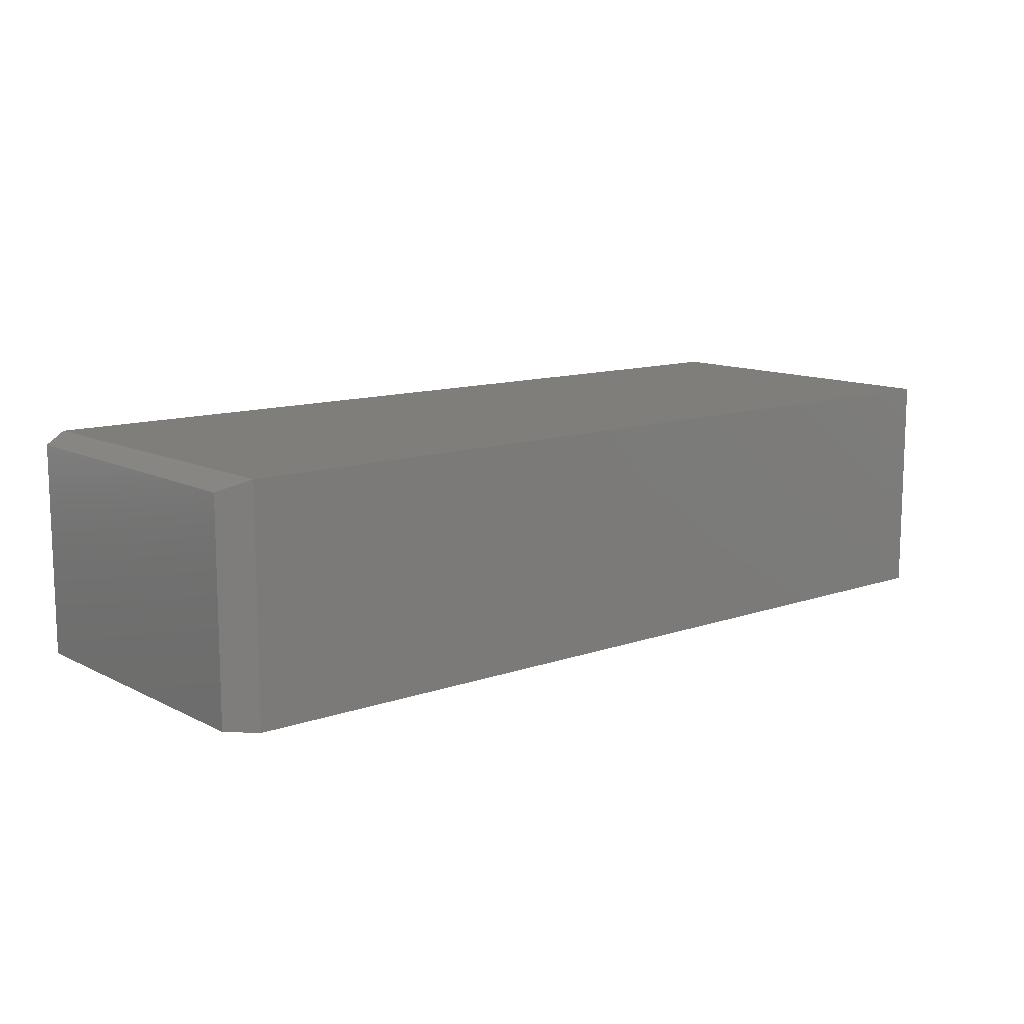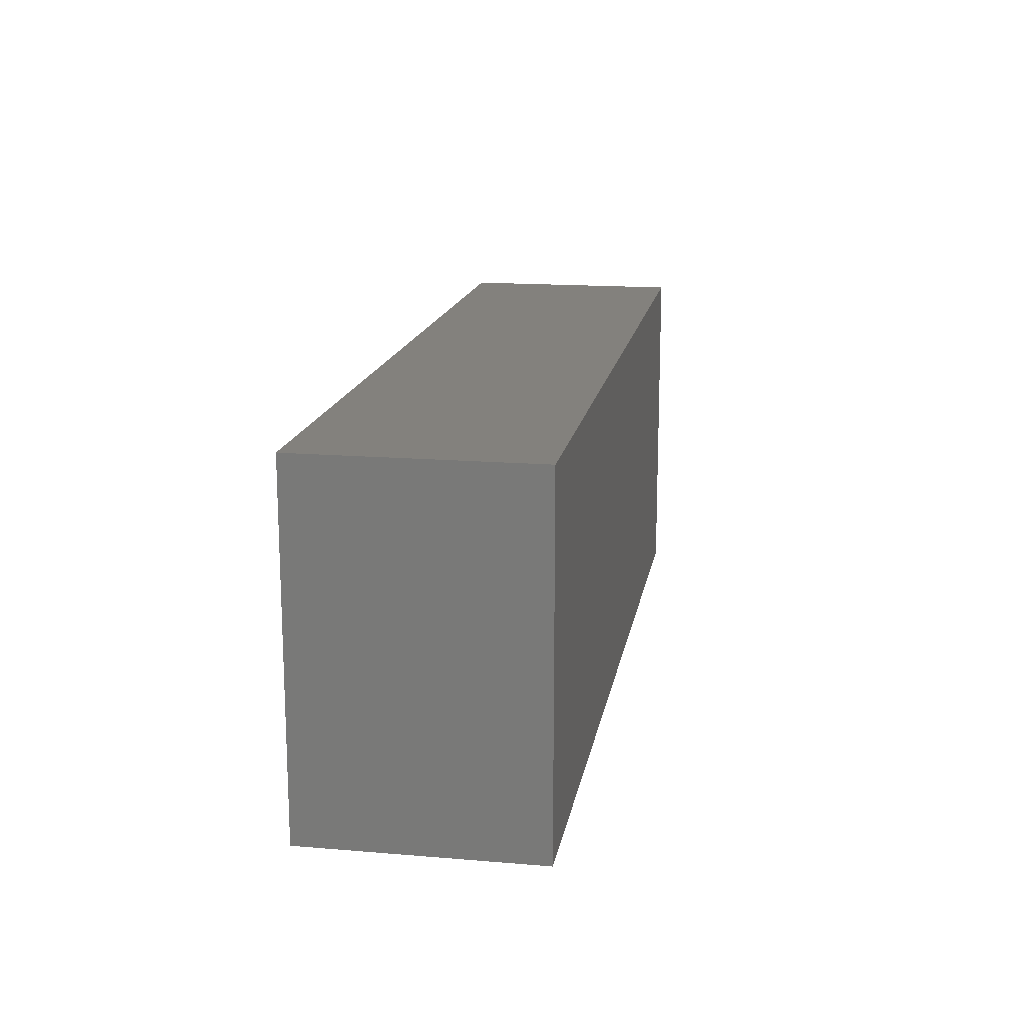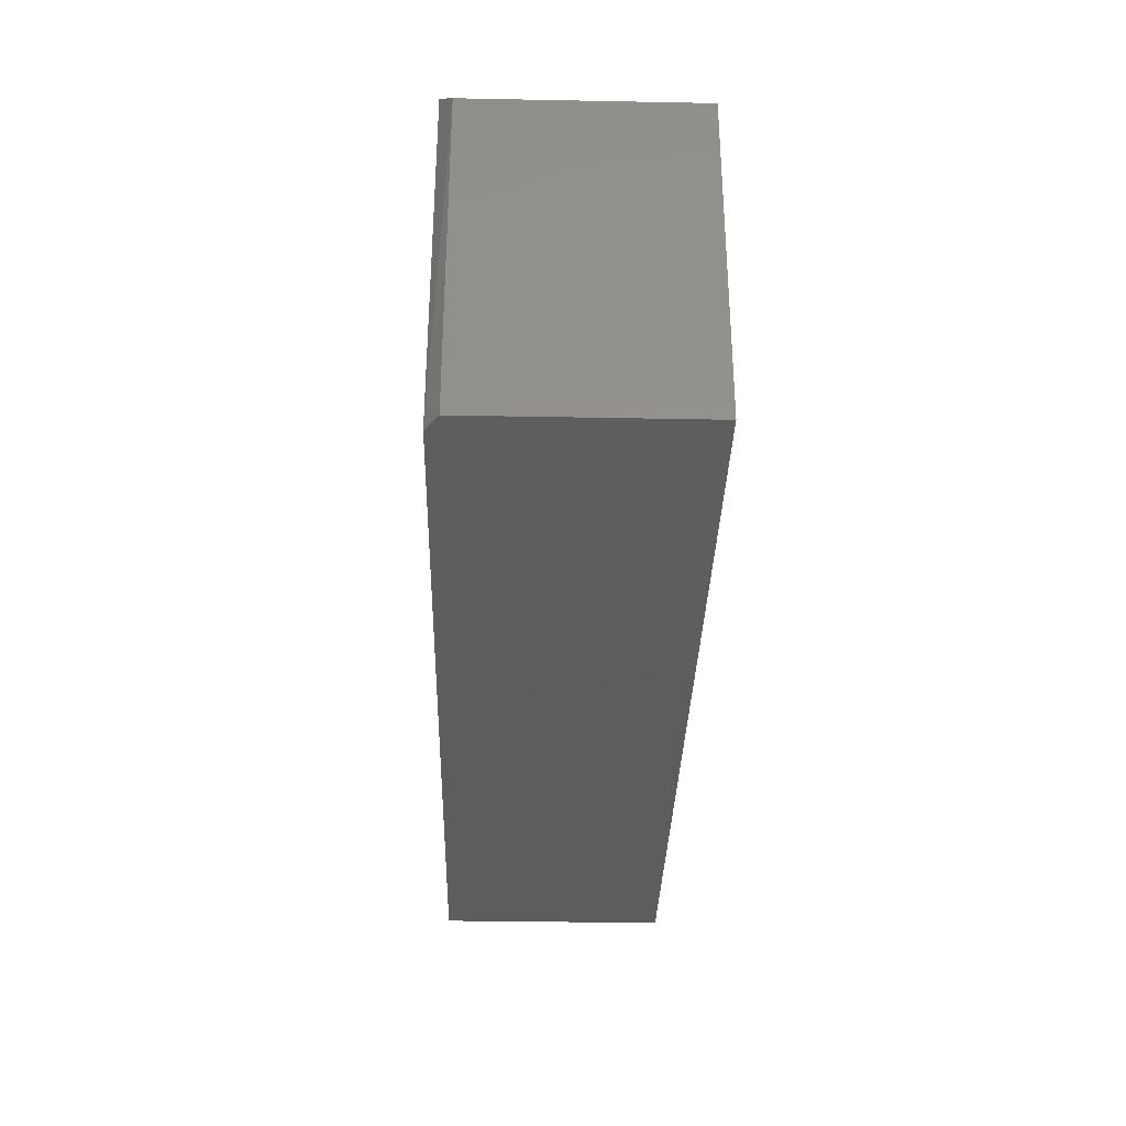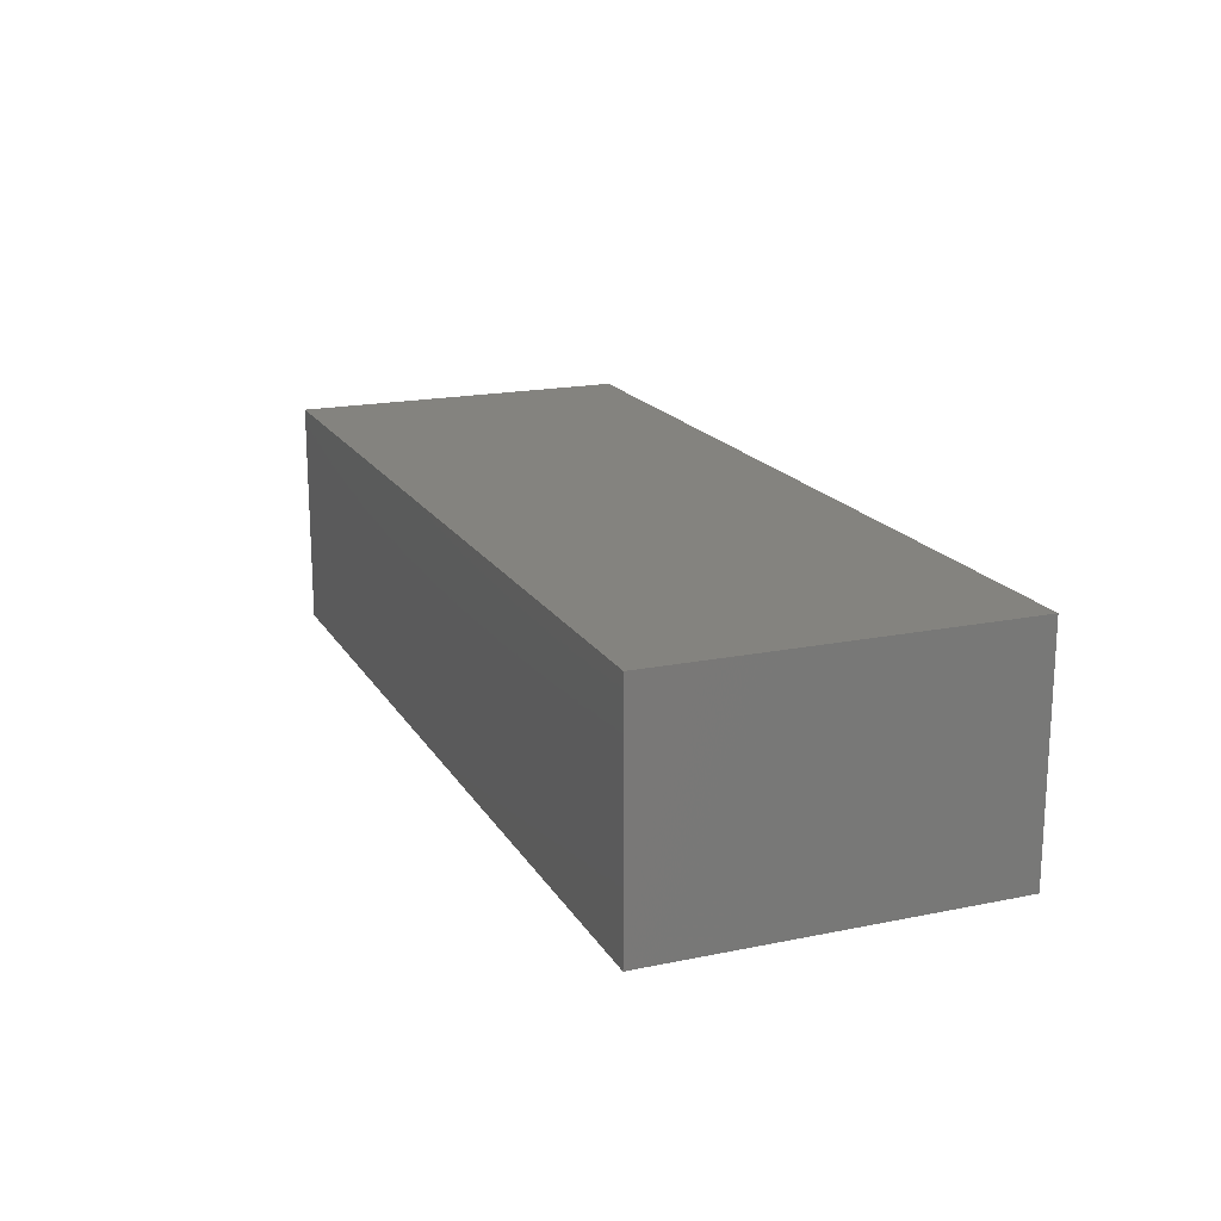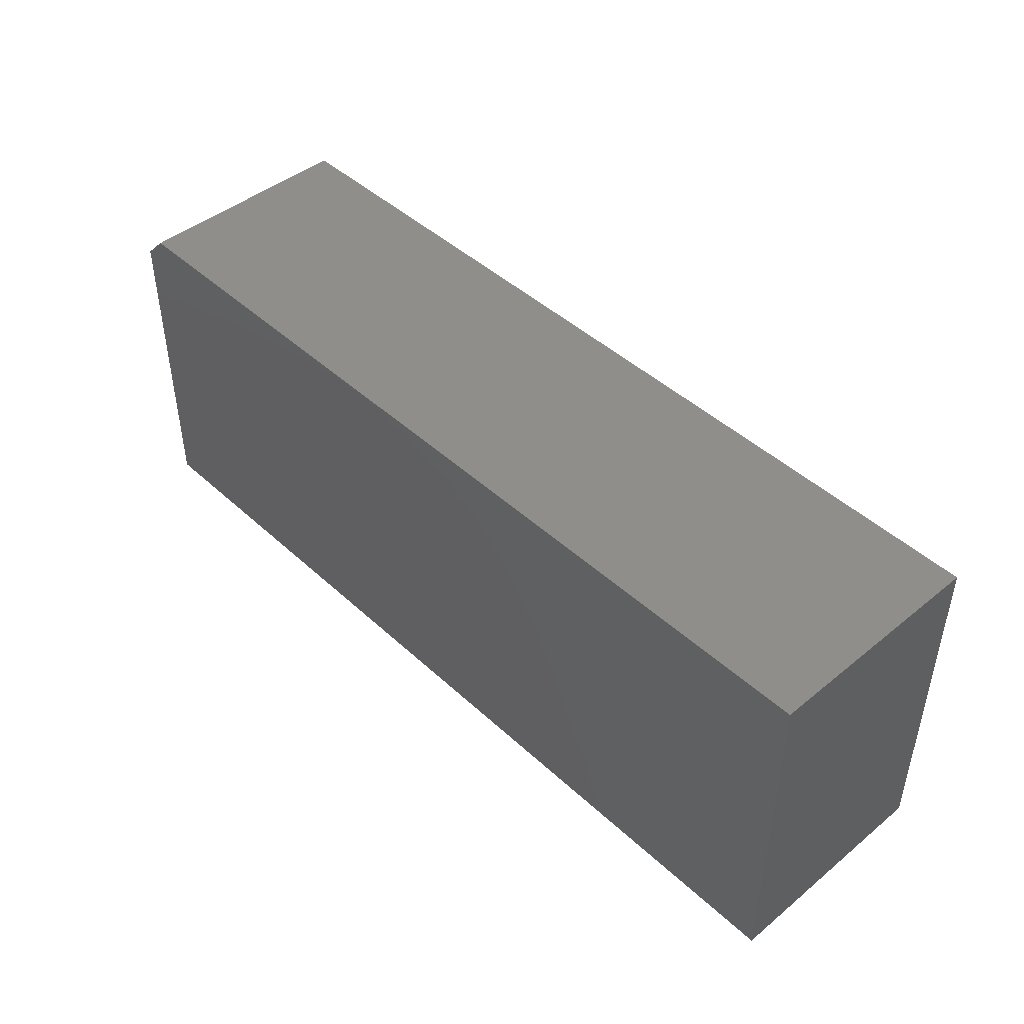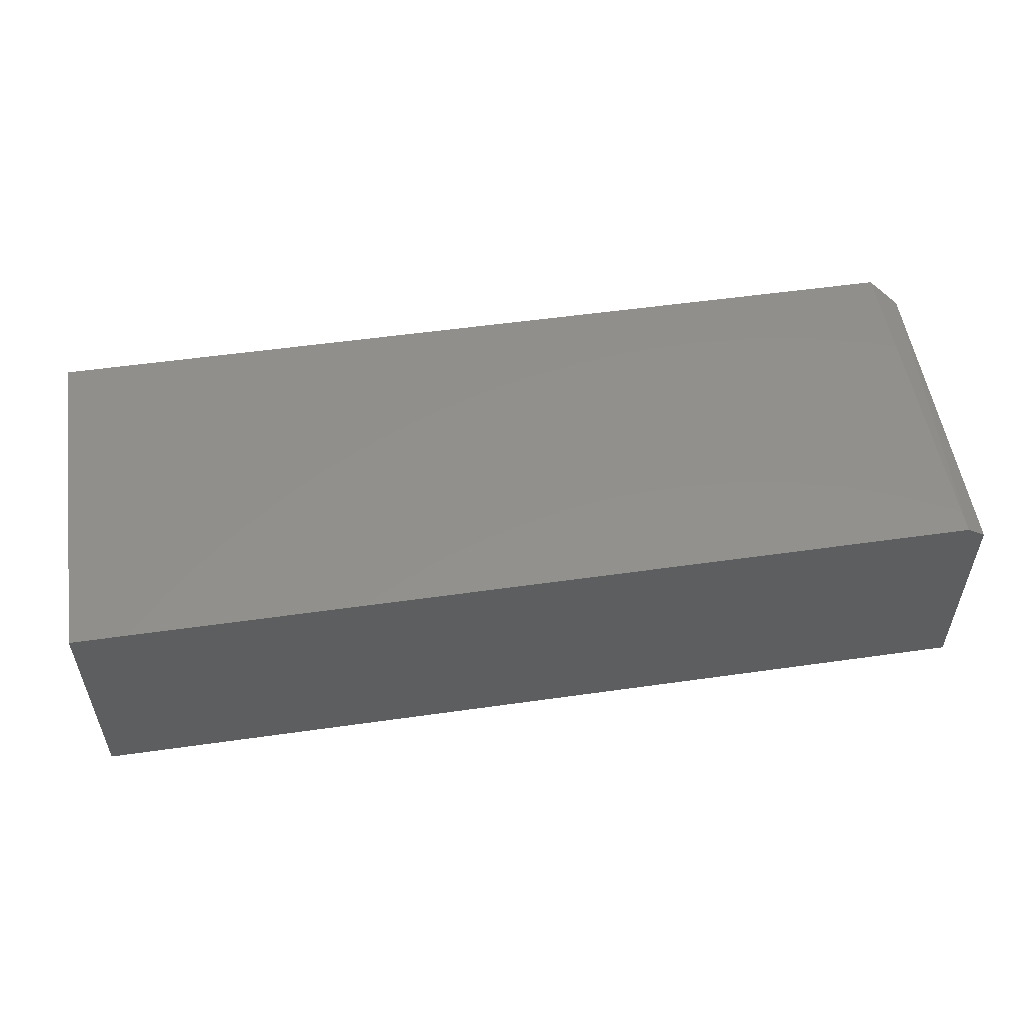
<metadata>
{"format":"stl","ext":"stl","renderer":"f3d","projection":"perspective","resolution":1024,"background":"white","views":[{"elev":11.7,"azim":140.1,"up":"+Z"},{"elev":16.0,"azim":-80.2,"up":"+Y"},{"elev":-33.2,"azim":88.5,"up":"+Y"},{"elev":17.8,"azim":-111.8,"up":"+Z"},{"elev":45.1,"azim":-133.3,"up":"+Y"},{"elev":53.7,"azim":-8.6,"up":"+Z"}]}
</metadata>
<code>
# stl→obj: 11 verts, 18 faces
v 0.3828 0.3005 0.2891
v 0.3906 -0.1406 0.2891
v 0.4141 0.2692 0.2734
v 0.4141 -0.1406 0.2734
v 0.3828 0.3005 0
v -0.75 0.3005 0.2891
v -0.75 0.3005 0
v 0.4141 -0.1406 0
v 0.4141 0.2692 0
v -0.75 -0.1406 0
v -0.75 -0.1406 0.2891
f 1 2 3
f 3 2 4
f 1 5 6
f 6 5 7
f 4 8 3
f 3 8 9
f 5 9 7
f 7 9 8
f 7 8 10
f 11 2 6
f 6 2 1
f 9 5 3
f 3 5 1
f 11 10 2
f 2 10 8
f 2 8 4
f 6 7 11
f 11 7 10

</code>
